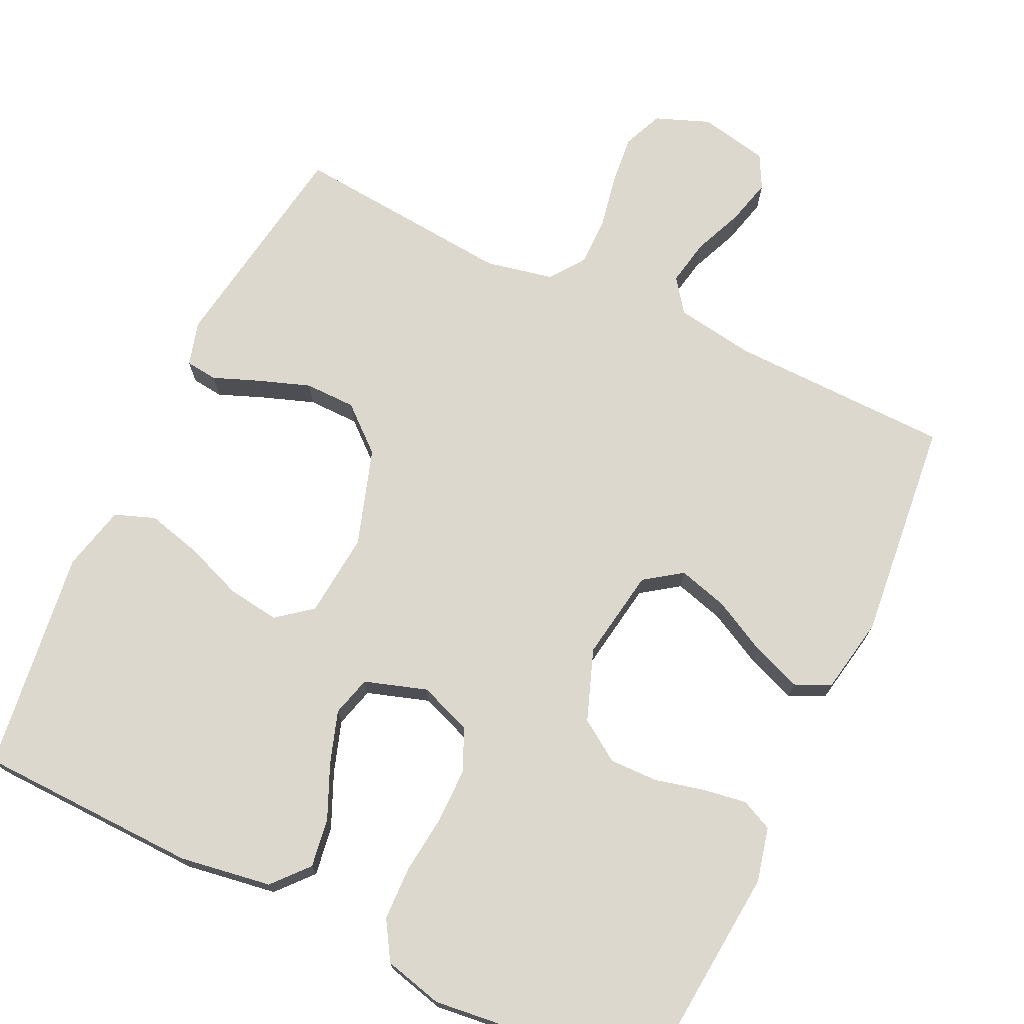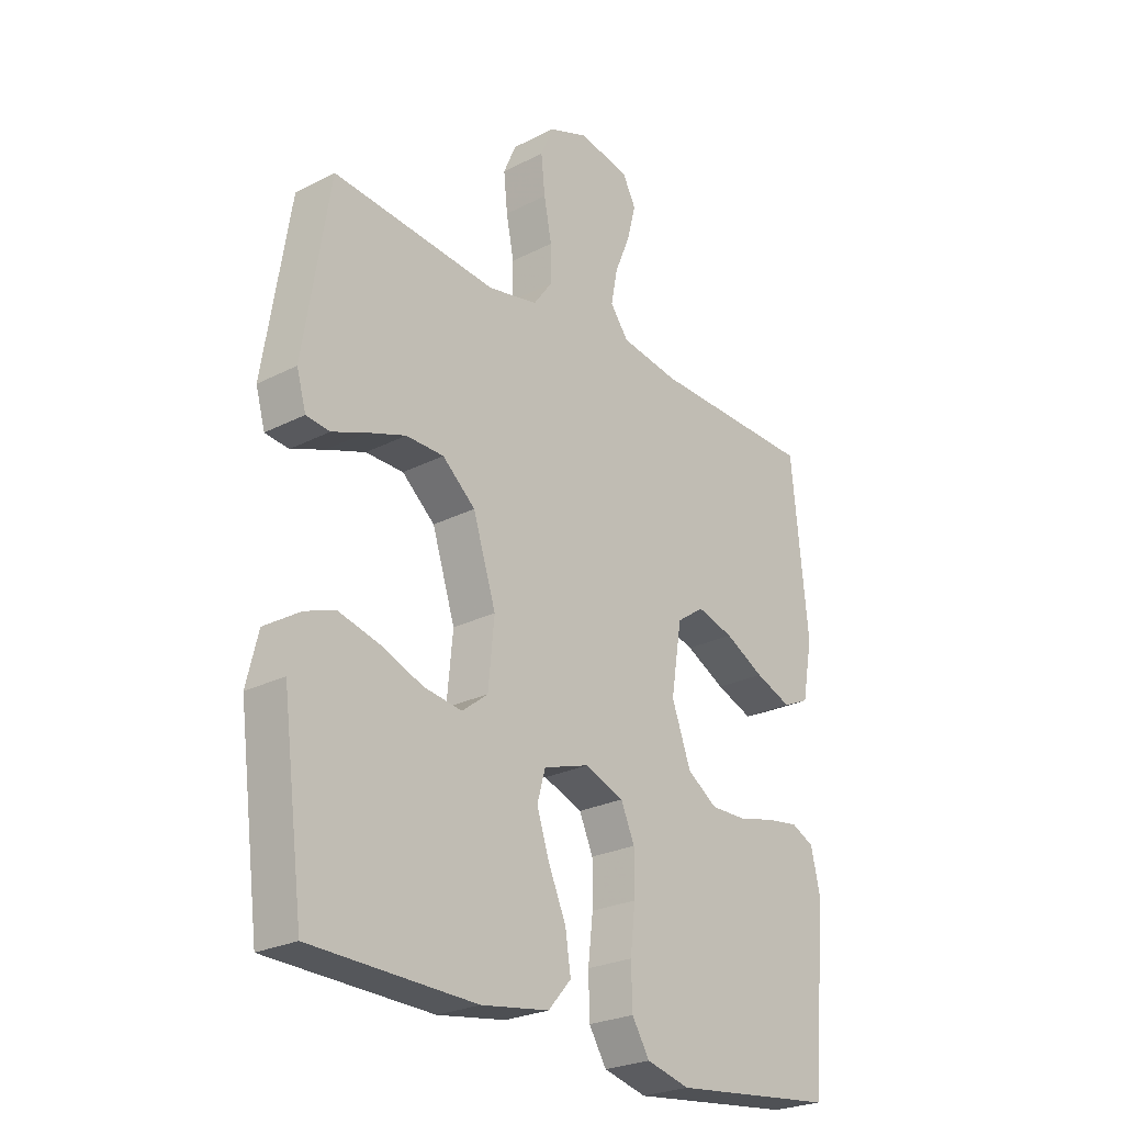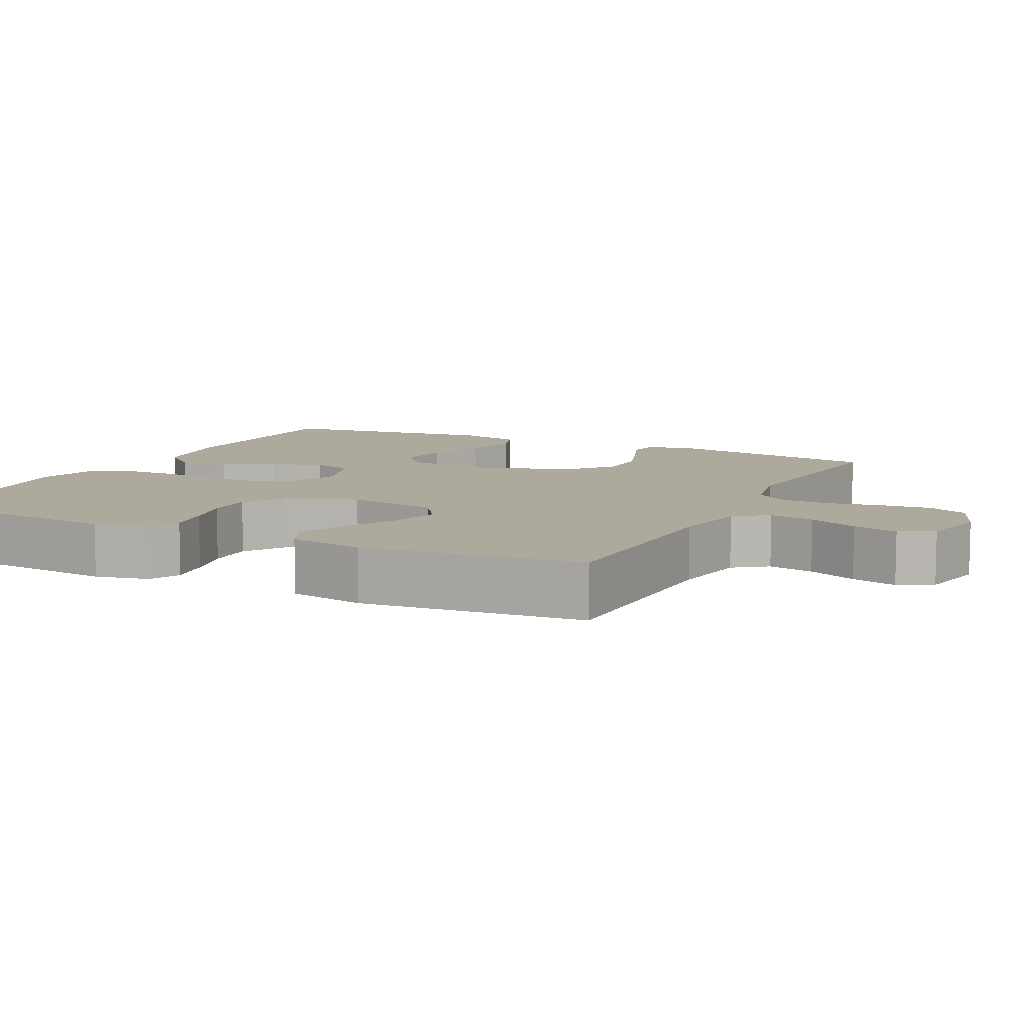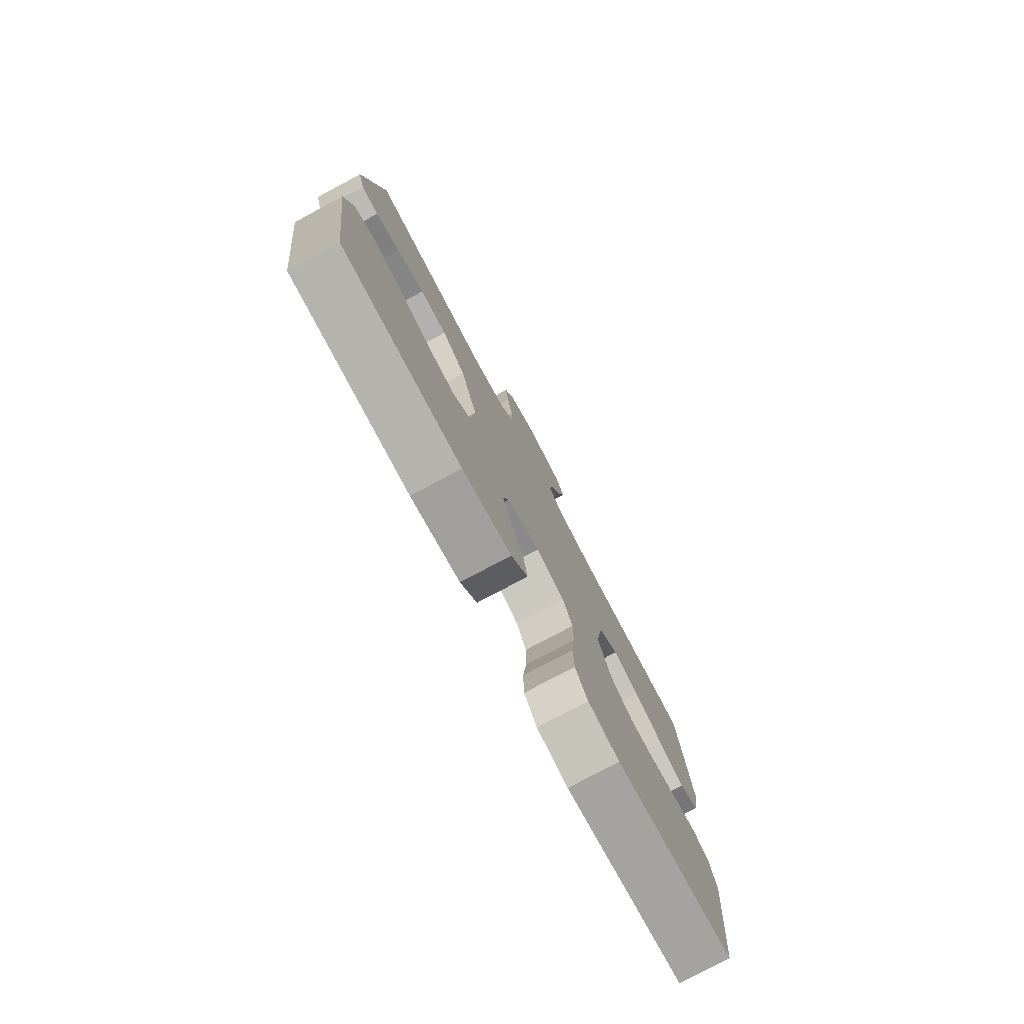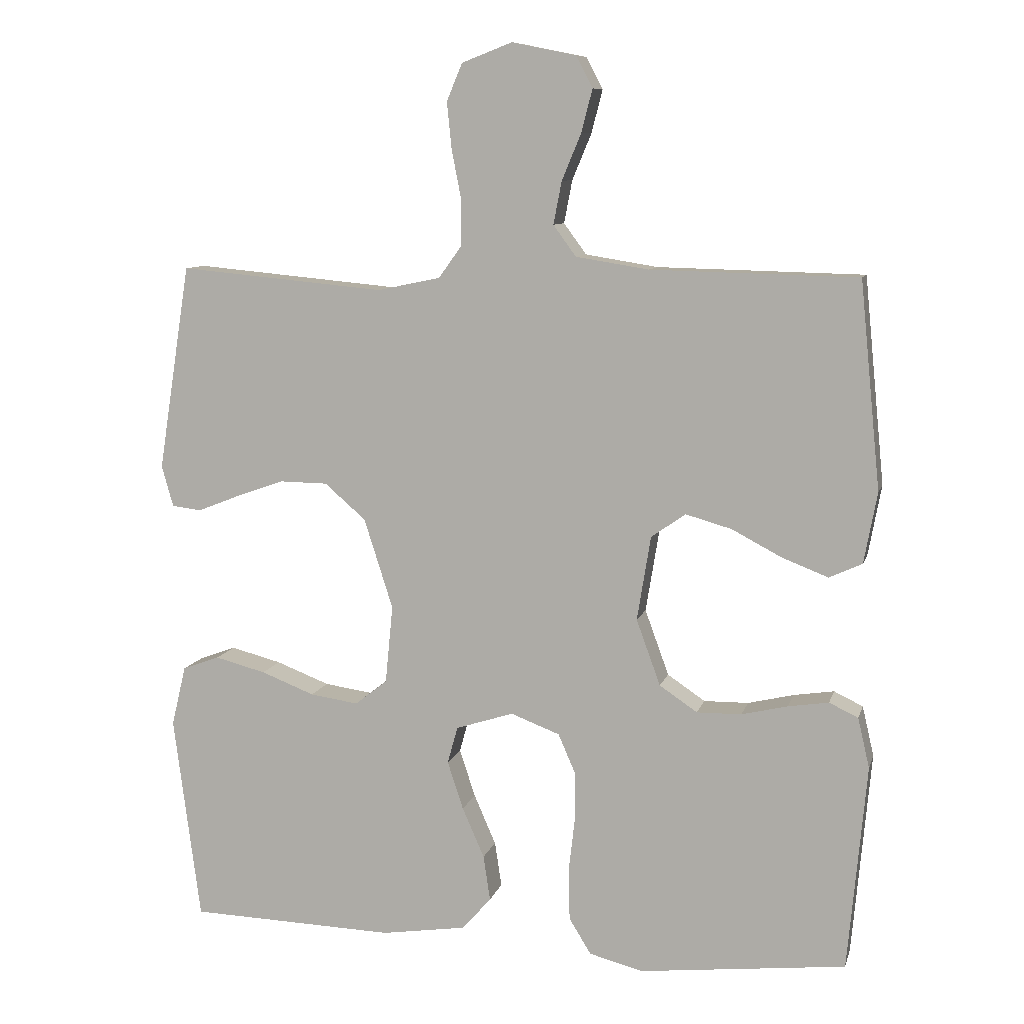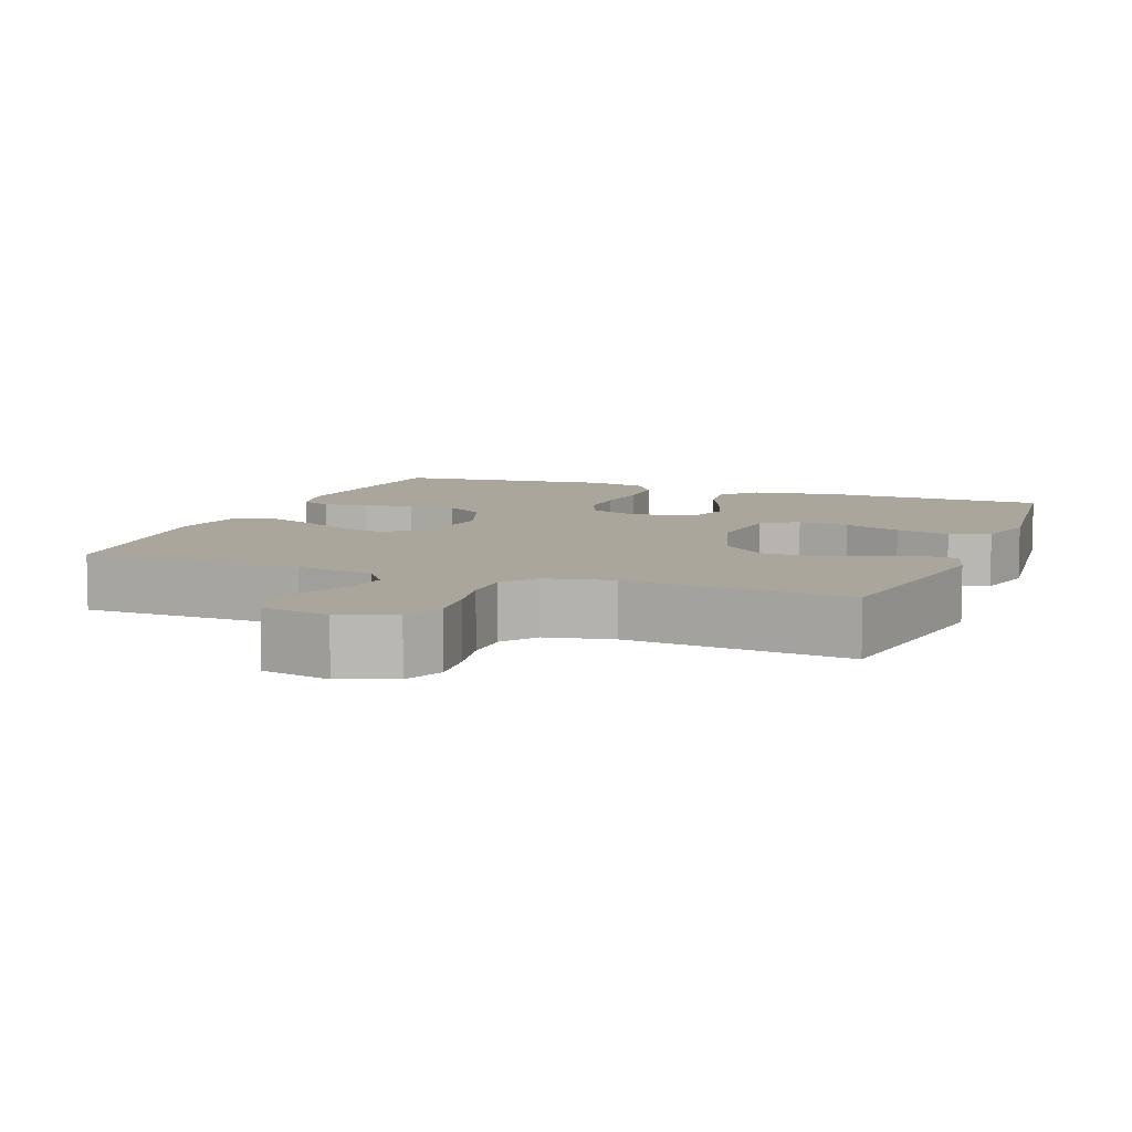
<metadata>
{"format":"obj","ext":"obj","renderer":"f3d","projection":"perspective","resolution":1024,"background":"white","views":[{"elev":72.4,"azim":-154.7,"up":"+Y"},{"elev":-25.2,"azim":129.7,"up":"+Z"},{"elev":8.9,"azim":-63.6,"up":"+Y"},{"elev":-78.5,"azim":118.0,"up":"+Z"},{"elev":9.2,"azim":-166.1,"up":"+Z"},{"elev":7.9,"azim":21.1,"up":"+Y"}]}
</metadata>
<code>
v 0.5 0.07 -0.5
v 0.2 0.07 -0.509
v 0.076 0.07 -0.49
v 0.034 0.07 -0.442
v 0.044 0.07 -0.376
v 0.076 0.07 -0.303
v 0.099 0.07 -0.233
v 0.084 0.07 -0.179
v 0 0.07 -0.152
v -0.071 0.07 -0.179
v -0.096 0.07 -0.236
v -0.096 0.07 -0.31
v -0.087 0.07 -0.389
v -0.089 0.07 -0.462
v -0.121 0.07 -0.514
v -0.2 0.07 -0.534
v -0.5 0.07 -0.5
v -0.527 0.07 -0.2
v -0.51 0.07 -0.127
v -0.468 0.07 -0.107
v -0.409 0.07 -0.116
v -0.342 0.07 -0.132
v -0.277 0.07 -0.133
v -0.222 0.07 -0.096
v -0.187 0.07 0
v -0.207 0.07 0.123
v -0.257 0.07 0.158
v -0.324 0.07 0.139
v -0.396 0.07 0.101
v -0.463 0.07 0.075
v -0.511 0.07 0.097
v -0.53 0.07 0.2
v -0.5 0.07 0.5
v -0.2 0.07 0.507
v -0.094 0.07 0.524
v -0.061 0.07 0.569
v -0.073 0.07 0.631
v -0.101 0.07 0.698
v -0.117 0.07 0.76
v -0.093 0.07 0.806
v 0 0.07 0.825
v 0.073 0.07 0.797
v 0.096 0.07 0.743
v 0.089 0.07 0.675
v 0.075 0.07 0.603
v 0.075 0.07 0.538
v 0.109 0.07 0.491
v 0.2 0.07 0.472
v 0.5 0.07 0.5
v 0.547 0.07 0.2
v 0.53 0.07 0.14
v 0.487 0.07 0.135
v 0.426 0.07 0.159
v 0.355 0.07 0.184
v 0.286 0.07 0.183
v 0.226 0.07 0.131
v 0.184 0.07 0
v 0.195 0.07 -0.114
v 0.242 0.07 -0.151
v 0.312 0.07 -0.141
v 0.39 0.07 -0.111
v 0.464 0.07 -0.092
v 0.518 0.07 -0.112
v 0.539 0.07 -0.2
v 0.5 0 -0.5
v 0.2 0 -0.509
v 0.076 0 -0.49
v 0.034 0 -0.442
v 0.044 0 -0.376
v 0.076 0 -0.303
v 0.099 0 -0.233
v 0.084 0 -0.179
v 0 0 -0.152
v -0.071 0 -0.179
v -0.096 0 -0.236
v -0.096 0 -0.31
v -0.087 0 -0.389
v -0.089 0 -0.462
v -0.121 0 -0.514
v -0.2 0 -0.534
v -0.5 0 -0.5
v -0.527 0 -0.2
v -0.51 0 -0.127
v -0.468 0 -0.107
v -0.409 0 -0.116
v -0.342 0 -0.132
v -0.277 0 -0.133
v -0.222 0 -0.096
v -0.187 0 0
v -0.207 0 0.123
v -0.257 0 0.158
v -0.324 0 0.139
v -0.396 0 0.101
v -0.463 0 0.075
v -0.511 0 0.097
v -0.53 0 0.2
v -0.5 0 0.5
v -0.2 0 0.507
v -0.094 0 0.524
v -0.061 0 0.569
v -0.073 0 0.631
v -0.101 0 0.698
v -0.117 0 0.76
v -0.093 0 0.806
v 0 0 0.825
v 0.073 0 0.797
v 0.096 0 0.743
v 0.089 0 0.675
v 0.075 0 0.603
v 0.075 0 0.538
v 0.109 0 0.491
v 0.2 0 0.472
v 0.5 0 0.5
v 0.547 0 0.2
v 0.53 0 0.14
v 0.487 0 0.135
v 0.426 0 0.159
v 0.355 0 0.184
v 0.286 0 0.183
v 0.226 0 0.131
v 0.184 0 0
v 0.195 0 -0.114
v 0.242 0 -0.151
v 0.312 0 -0.141
v 0.39 0 -0.111
v 0.464 0 -0.092
v 0.518 0 -0.112
v 0.539 0 -0.2
f 60 61 62 63
f 59 60 63 64
f 50 51 52 53
f 48 49 50 53
f 47 48 53 54
f 42 43 44 45
f 42 45 46
f 41 42 46
f 40 41 46
f 37 38 39 40
f 36 37 40 46
f 35 36 46 47
f 31 32 33 34
f 28 29 30 31
f 27 28 31 34
f 26 27 34 35
f 19 20 21 22
f 17 18 19 22
f 17 22 23
f 16 17 23 24
f 12 13 14 15
f 11 12 15 16
f 3 4 5 6
f 3 6 7
f 2 3 7
f 59 64 1 2
f 58 59 2 7
f 57 58 7 8
f 56 57 8 9
f 35 47 54 55
f 25 26 35 55
f 25 55 56
f 11 16 24 25
f 10 11 25
f 9 10 25 56
f 127 126 125 124
f 128 127 124 123
f 117 116 115 114
f 117 114 113 112
f 118 117 112 111
f 109 108 107 106
f 110 109 106
f 110 106 105
f 110 105 104
f 104 103 102 101
f 110 104 101 100
f 111 110 100 99
f 98 97 96 95
f 95 94 93 92
f 98 95 92 91
f 99 98 91 90
f 86 85 84 83
f 86 83 82 81
f 87 86 81
f 88 87 81 80
f 79 78 77 76
f 80 79 76 75
f 70 69 68 67
f 71 70 67
f 71 67 66
f 66 65 128 123
f 71 66 123 122
f 72 71 122 121
f 73 72 121 120
f 119 118 111 99
f 119 99 90 89
f 120 119 89
f 89 88 80 75
f 89 75 74
f 120 89 74 73
f 1 65 66 2
f 2 66 67 3
f 3 67 68 4
f 4 68 69 5
f 5 69 70 6
f 6 70 71 7
f 7 71 72 8
f 8 72 73 9
f 9 73 74 10
f 10 74 75 11
f 11 75 76 12
f 12 76 77 13
f 13 77 78 14
f 14 78 79 15
f 15 79 80 16
f 16 80 81 17
f 17 81 82 18
f 18 82 83 19
f 19 83 84 20
f 20 84 85 21
f 21 85 86 22
f 22 86 87 23
f 23 87 88 24
f 24 88 89 25
f 25 89 90 26
f 26 90 91 27
f 27 91 92 28
f 28 92 93 29
f 29 93 94 30
f 30 94 95 31
f 31 95 96 32
f 32 96 97 33
f 33 97 98 34
f 34 98 99 35
f 35 99 100 36
f 36 100 101 37
f 37 101 102 38
f 38 102 103 39
f 39 103 104 40
f 40 104 105 41
f 41 105 106 42
f 42 106 107 43
f 43 107 108 44
f 44 108 109 45
f 45 109 110 46
f 46 110 111 47
f 47 111 112 48
f 48 112 113 49
f 49 113 114 50
f 50 114 115 51
f 51 115 116 52
f 52 116 117 53
f 53 117 118 54
f 54 118 119 55
f 55 119 120 56
f 56 120 121 57
f 57 121 122 58
f 58 122 123 59
f 59 123 124 60
f 60 124 125 61
f 61 125 126 62
f 62 126 127 63
f 63 127 128 64
f 64 128 65 1

</code>
